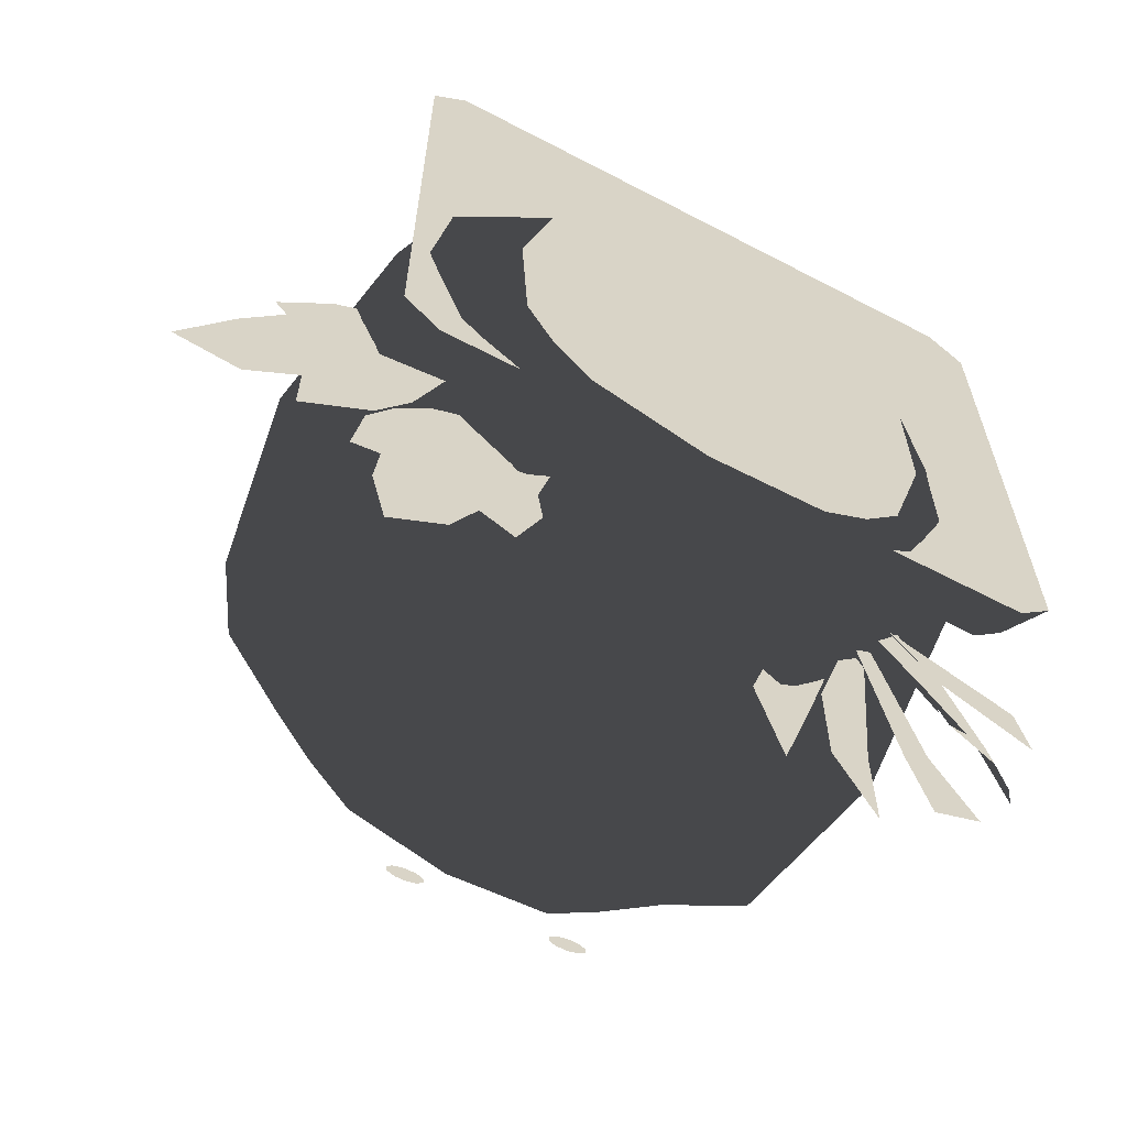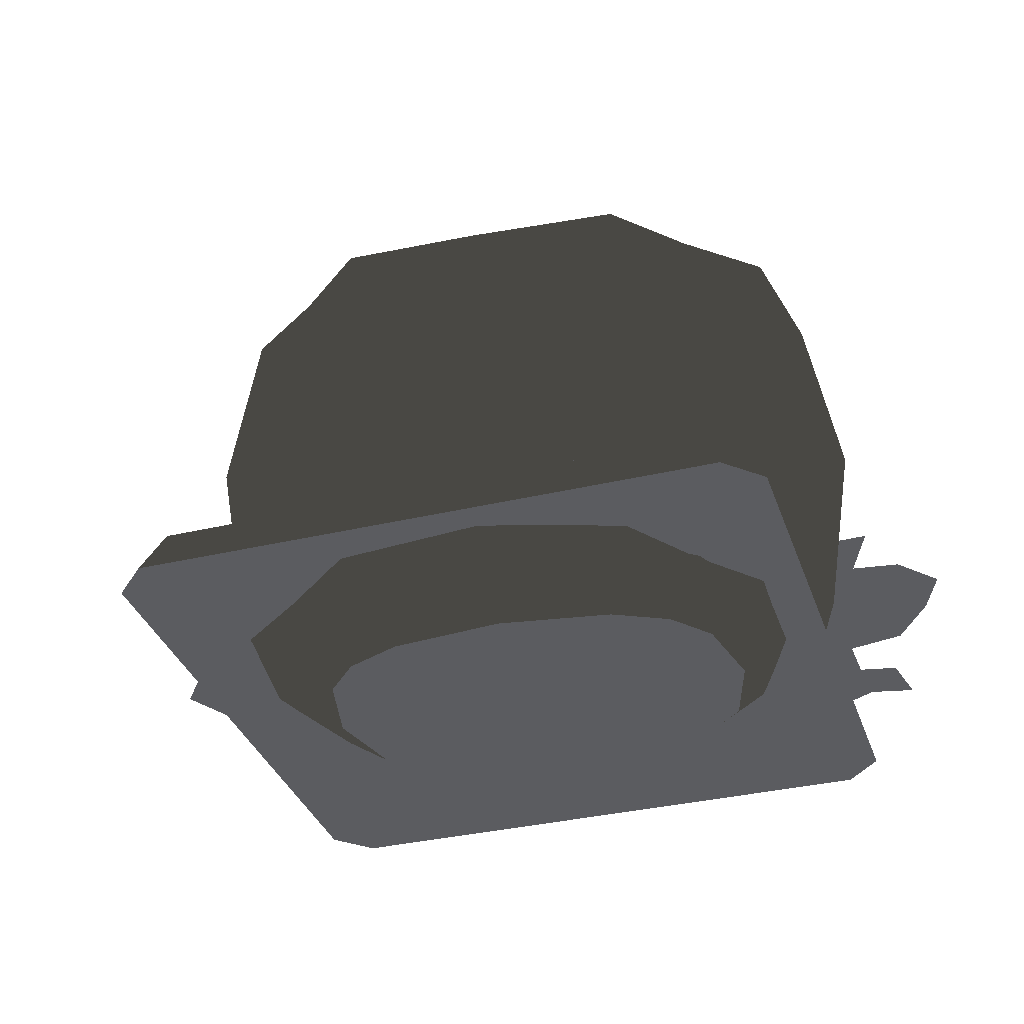
<metadata>
{"format":"obj","ext":"obj","renderer":"f3d","projection":"perspective","resolution":1024,"background":"white","views":[{"elev":-62.6,"azim":-27.9,"up":"+Z"},{"elev":-34.6,"azim":17.7,"up":"+Y"}]}
</metadata>
<code>
g body1
v -0.03416 0.9611 -0.2901
v -0.01805 0.9385 -0.07906
v -0.1673 0.9547 -0.2591
v -0.1673 0.9547 -0.2591
v -0.01805 0.9385 -0.07906
v -0.2057 0.9492 -0.217
v -0.2321 0.9199 0.04617
v -0.01805 0.9385 -0.07906
v -0.1824 0.9164 0.08857
v -0.2619 0.931 -0.06228
v -0.01805 0.9385 -0.07906
v -0.2321 0.9199 0.04617
v -0.2475 0.9439 -0.1775
v -0.01805 0.9385 -0.07906
v -0.2619 0.931 -0.06228
v -0.2057 0.9492 -0.217
v -0.01805 0.9385 -0.07906
v -0.2475 0.9439 -0.1775
v -0.1824 0.9164 0.08857
v -0.01805 0.9385 -0.07906
v -0.1261 0.9138 0.1243
v -0.1261 0.9138 0.1243
v -0.01805 0.9385 -0.07906
v -0.001868 0.9158 0.1328
v -0.03416 0.9611 -0.2901
v 0.102 0.9633 -0.2811
v -0.01805 0.9385 -0.07906
v 0.102 0.9633 -0.2811
v 0.1463 0.9605 -0.2458
v -0.01805 0.9385 -0.07906
v 0.2123 0.9342 0.009787
v 0.1697 0.9277 0.05976
v -0.01805 0.9385 -0.07906
v 0.2253 0.9467 -0.1022
v 0.2123 0.9342 0.009787
v -0.01805 0.9385 -0.07906
v 0.1936 0.9581 -0.2136
v 0.2253 0.9467 -0.1022
v -0.01805 0.9385 -0.07906
v 0.1463 0.9605 -0.2458
v 0.1936 0.9581 -0.2136
v -0.01805 0.9385 -0.07906
v 0.1697 0.9277 0.05976
v 0.1196 0.9217 0.1042
v -0.01805 0.9385 -0.07906
v 0.1196 0.9217 0.1042
v -0.001868 0.9158 0.1328
v -0.01805 0.9385 -0.07906
v 0.5838 0.3221 -0.2888
v 0.5344 0.2471 -0.3742
v 0.6676 0.3407 -0.3295
v 0.4279 0.2359 -0.2746
v 0.5344 0.2471 -0.3742
v 0.4183 0.2125 -0.3374
v 0.3292 0.2285 -0.2817
v 0.4279 0.2359 -0.2746
v 0.3303 0.1873 -0.3061
v 0.2697 0.206 -0.2777
v 0.2722 0.2121 -0.2614
v 0.5158 0.327 -0.1915
v 0.5838 0.3221 -0.2888
v 0.6209 0.3582 -0.2355
v 0.5395 0.258 -0.4847
v 0.4464 0.203 -0.5115
v 0.548 0.2321 -0.5476
v 0.4279 0.2359 -0.2746
v 0.4339 0.2946 -0.2033
v 0.3292 0.2285 -0.2817
v 0.5838 0.3221 -0.2888
v 0.4339 0.2946 -0.2033
v 0.5158 0.327 -0.1915
v -0.6944 0.2527 -0.1406
v -0.6231 0.2394 -0.03816
v -0.7134 0.2741 -0.05916
v -0.675 0.2336 -0.2858
v -0.7648 0.2773 -0.1866
v -0.675 0.2336 -0.2858
v -0.5314 0.1992 -0.1636
v -0.5177 0.1858 -0.2659
v -0.5177 0.1858 -0.2659
v -0.4233 0.1592 -0.2267
v -0.4197 0.1557 -0.2535
v -0.4161 0.1522 -0.2802
v -0.504 0.1723 -0.3682
v -0.5177 0.1858 -0.2659
v -0.3562 0.1363 -0.2454
v -0.3526 0.1328 -0.2721
v -0.6555 0.2145 -0.4311
v -0.7422 0.2541 -0.4212
v -0.8584 0.2923 -0.3175
v -0.3598 0.1398 -0.2187
v -0.4233 0.1592 -0.2267
v -0.3562 0.1363 -0.2454
v -0.4902 0.1587 -0.4715
v -0.4161 0.1522 -0.2802
v -0.6555 0.2145 -0.4311
v -0.5451 0.1699 -0.5384
v -0.6582 0.2046 -0.5528
v -0.675 0.2336 -0.2858
v -0.7648 0.2773 -0.1866
v -0.8584 0.2923 -0.3175
v 0.6518 0.3043 -0.4052
v 0.6993 0.3239 -0.4735
v 0.7314 0.3615 -0.4405
v -0.5038 0.2333 -0.5296
v -0.5406 0.2251 -0.4419
v -0.5516 0.2466 -0.5091
v -0.4323 0.2001 -0.4565
v -0.4989 0.2085 -0.402
v -0.5038 0.2333 -0.5296
v -0.424 0.2215 -0.5733
v -0.3761 0.1918 -0.4873
v -0.4459 0.1914 -0.3814
v -0.3462 0.1731 -0.4336
v -0.4323 0.2001 -0.4565
v -0.4459 0.1914 -0.3814
v -0.424 0.2215 -0.5733
v -0.5067 0.2486 -0.5817
v -0.3462 0.1731 -0.4336
v -0.3416 0.1632 -0.3908
v -0.3269 0.161 -0.3989
v -0.381 0.2342 -0.6568
v -0.4757 0.258 -0.6768
v -0.3441 0.2096 -0.6171
v -0.3198 0.1834 -0.5181
v -0.3761 0.1918 -0.4873
v -0.2465 0.1548 -0.4858
v -0.3269 0.161 -0.3989
v -0.3122 0.1588 -0.4069
v -0.263 0.175 -0.5492
v -0.3441 0.2096 -0.6171
v -0.2498 0.1819 -0.6013
v -0.2842 0.2034 -0.6632
v -0.424 0.2215 -0.5733
v -0.5067 0.2486 -0.5817
v -0.4757 0.258 -0.6768
v -0.238 0.9265 -0.3859
v -0.03416 0.9611 -0.2901
v -0.1673 0.9547 -0.2591
v -0.04451 0.9364 -0.4352
v -0.3103 0.7832 -0.5043
v -0.05278 0.7891 -0.5724
v -0.3305 0.4524 -0.5446
v -0.05032 0.4588 -0.619
v -0.2981 0.1688 -0.5007
v -0.0406 0.1821 -0.5678
v -0.2385 0.03748 -0.3627
v -0.02656 0.04778 -0.4121
v -0.3256 0.9158 -0.3063
v -0.1673 0.9547 -0.2591
v -0.2057 0.9492 -0.217
v -0.238 0.9265 -0.3859
v -0.4181 0.7808 -0.3768
v -0.238 0.9265 -0.3859
v -0.3103 0.7832 -0.5043
v -0.4455 0.4498 -0.4004
v -0.4181 0.7808 -0.3768
v -0.3305 0.4524 -0.5446
v -0.406 0.1526 -0.3742
v -0.2981 0.1688 -0.5007
v -0.3127 0.02953 -0.3055
v -0.2981 0.1688 -0.5007
v -0.2385 0.03748 -0.3627
v -0.4023 0.9045 -0.2187
v -0.3256 0.9158 -0.3063
v -0.5452 0.778 -0.2634
v -0.2475 0.9439 -0.1775
v -0.2057 0.9492 -0.217
v -0.4023 0.9045 -0.2187
v -0.4455 0.4498 -0.4004
v -0.4181 0.7808 -0.3768
v -0.5903 0.4465 -0.2781
v -0.406 0.1526 -0.3742
v -0.533 0.1374 -0.2617
v -0.533 0.1374 -0.2617
v -0.3127 0.02953 -0.3055
v -0.3661 0.02038 -0.2329
v -0.1824 0.9164 0.08857
v -0.3768 0.8686 0.1163
v -0.2321 0.9199 0.04617
v -0.2873 0.862 0.1957
v -0.2873 0.862 0.1957
v -0.5101 0.779 0.1884
v -0.3681 0.7824 0.2829
v -0.5518 0.4476 0.2143
v -0.5101 0.779 0.1884
v -0.3912 0.4513 0.3139
v -0.4979 0.08923 0.1875
v -0.3559 0.08225 0.2817
v -0.1729 -0.02748 0.2475
v -0.2739 -0.02489 0.2023
v -0.2258 0.07367 0.3881
v -0.3559 0.08225 0.2817
v -0.3416 -0.01784 0.1231
v -0.2739 -0.02489 0.2023
v -0.3912 0.4513 0.3139
v -0.2522 0.4546 0.4357
v -0.3681 0.7824 0.2829
v -0.238 0.7854 0.3896
v -0.238 0.7854 0.3896
v -0.1825 0.8575 0.2596
v -0.1824 0.9164 0.08857
v -0.1261 0.9138 0.1243
v -0.2873 0.862 0.1957
v -0.2321 0.9199 0.04617
v -0.4278 0.8853 -0.04799
v -0.2619 0.931 -0.06228
v -0.3768 0.8686 0.1163
v -0.5807 0.7773 -0.03367
v -0.5101 0.779 0.1884
v -0.6293 0.4457 -0.02796
v -0.5518 0.4476 0.2143
v -0.5685 0.1117 -0.0335
v -0.4979 0.08923 0.1875
v -0.389 -0.0001285 -0.04949
v -0.3416 -0.01784 0.1231
v -0.2619 0.931 -0.06228
v -0.4023 0.9045 -0.2187
v -0.2475 0.9439 -0.1775
v -0.4278 0.8853 -0.04799
v -0.5452 0.778 -0.2634
v -0.5807 0.7773 -0.03367
v -0.5903 0.4465 -0.2781
v -0.6293 0.4457 -0.02796
v -0.533 0.1374 -0.2617
v -0.5685 0.1117 -0.0335
v -0.3661 0.02038 -0.2329
v -0.389 -0.0001285 -0.04949
v 0.009898 0.86 0.2772
v -0.1261 0.9138 0.1243
v -0.001868 0.9158 0.1328
v -0.1825 0.8575 0.2596
v 0.02295 0.7485 0.4192
v -0.238 0.7854 0.3896
v 0.03187 0.4611 0.4632
v -0.2522 0.4546 0.4357
v 0.03434 0.07693 0.4135
v -0.2258 0.07367 0.3881
v 0.02484 -0.02437 0.261
v -0.1729 -0.02748 0.2475
v -0.03416 0.9611 -0.2901
v 0.154 0.9391 -0.418
v 0.102 0.9633 -0.2811
v -0.04451 0.9364 -0.4352
v 0.2117 0.7952 -0.5486
v -0.05278 0.7891 -0.5724
v 0.2375 0.4654 -0.5928
v -0.05032 0.4588 -0.619
v 0.2239 0.1856 -0.5435
v -0.0406 0.1821 -0.5678
v 0.1902 0.05124 -0.3978
v -0.02656 0.04778 -0.4121
v 0.102 0.9633 -0.2811
v 0.2527 0.9344 -0.3536
v 0.1463 0.9605 -0.2458
v 0.154 0.9391 -0.418
v 0.154 0.9391 -0.418
v 0.3374 0.7982 -0.4409
v 0.2117 0.7952 -0.5486
v 0.3728 0.4686 -0.4698
v 0.3374 0.7982 -0.4409
v 0.2375 0.4654 -0.5928
v 0.3496 0.1768 -0.436
v 0.2239 0.1856 -0.5435
v 0.2239 0.1856 -0.5435
v 0.2722 0.04829 -0.3533
v 0.1902 0.05124 -0.3978
v 0.3417 0.9284 -0.2796
v 0.4799 0.8015 -0.3504
v 0.2527 0.9344 -0.3536
v 0.1936 0.9581 -0.2136
v 0.1463 0.9605 -0.2458
v 0.3417 0.9284 -0.2796
v 0.3728 0.4686 -0.4698
v 0.3374 0.7982 -0.4409
v 0.5342 0.4723 -0.3735
v 0.3496 0.1768 -0.436
v 0.4921 0.1702 -0.3457
v 0.2722 0.04829 -0.3533
v 0.4921 0.1702 -0.3457
v 0.3359 0.04291 -0.2903
v 0.3673 0.8925 0.05541
v 0.1697 0.9277 0.05976
v 0.2123 0.9342 0.009787
v 0.291 0.8806 0.1483
v 0.5135 0.8026 0.1016
v 0.291 0.8806 0.1483
v 0.3875 0.7997 0.2187
v 0.5705 0.4734 0.119
v 0.5135 0.8026 0.1016
v 0.427 0.4701 0.2445
v 0.5257 0.1221 0.1037
v 0.3997 0.1065 0.2199
v 0.2181 -0.01493 0.2155
v 0.311 -0.006127 0.1544
v 0.2874 0.09013 0.3461
v 0.3658 0.004856 0.06522
v 0.3997 0.1065 0.2199
v 0.311 -0.006127 0.1544
v 0.427 0.4701 0.2445
v 0.3081 0.4675 0.3882
v 0.3875 0.7997 0.2187
v 0.2752 0.7972 0.346
v 0.2752 0.7972 0.346
v 0.1972 0.8697 0.2285
v 0.1697 0.9277 0.05976
v 0.1196 0.9217 0.1042
v 0.291 0.8806 0.1483
v 0.3928 0.9116 -0.1152
v 0.2123 0.9342 0.009787
v 0.2253 0.9467 -0.1022
v 0.3673 0.8925 0.05541
v 0.5497 0.8033 -0.1296
v 0.5135 0.8026 0.1016
v 0.6105 0.4742 -0.1332
v 0.5705 0.4734 0.119
v 0.5618 0.1479 -0.126
v 0.5257 0.1221 0.1037
v 0.3864 0.02475 -0.113
v 0.3658 0.004856 0.06522
v 0.3417 0.9284 -0.2796
v 0.2253 0.9467 -0.1022
v 0.1936 0.9581 -0.2136
v 0.3928 0.9116 -0.1152
v 0.4799 0.8015 -0.3504
v 0.5497 0.8033 -0.1296
v 0.5342 0.4723 -0.3735
v 0.6105 0.4742 -0.1332
v 0.4921 0.1702 -0.3457
v 0.5618 0.1479 -0.126
v 0.3359 0.04291 -0.2903
v 0.3864 0.02475 -0.113
v 0.1196 0.9217 0.1042
v 0.009898 0.86 0.2772
v -0.001868 0.9158 0.1328
v 0.1972 0.8697 0.2285
v 0.02295 0.7485 0.4192
v 0.2752 0.7972 0.346
v 0.03187 0.4611 0.4632
v 0.3081 0.4675 0.3882
v 0.03434 0.07693 0.4135
v 0.2874 0.09013 0.3461
v 0.02484 -0.02437 0.261
v 0.2181 -0.01493 0.2155
v 0.5344 0.2471 -0.3742
v 0.5395 0.258 -0.4847
v 0.6382 0.2798 -0.5005
v 0.4088 0.1891 -0.4001
v 0.4183 0.2125 -0.3374
v 0.3243 0.2162 -0.3144
v 0.4183 0.2125 -0.3374
v 0.3303 0.1873 -0.3061
v 0.4088 0.1891 -0.4001
v 0.3955 0.2005 -0.4554
v 0.3243 0.2162 -0.3144
v 0.4464 0.203 -0.5115
v 0.4088 0.1891 -0.4001
v 0.5395 0.258 -0.4847
v 0.3303 0.1873 -0.3061
v 0.2672 0.1999 -0.2941
v 0.3243 0.2162 -0.3144
v 0.2697 0.206 -0.2777
v 0.6676 0.3407 -0.3295
v 0.6518 0.3043 -0.4052
v 0.7314 0.3615 -0.4405
v 0.5344 0.2471 -0.3742
v 0.6382 0.2798 -0.5005
v 0.6518 0.3043 -0.4052
v 0.5344 0.2471 -0.3742
v 0.6993 0.3239 -0.4735
v -0.5314 0.1992 -0.1636
v -0.6231 0.2394 -0.03816
v -0.6944 0.2527 -0.1406
v -0.5542 0.2128 -0.05809
v -0.4233 0.1592 -0.2267
v -0.4882 0.08192 0.548
v 0.5307 0.08192 0.4888
v 0.4715 0.08192 0.548
v 0.4715 0.08192 -0.5215
v 0.5307 0.08192 -0.4623
v -0.5473 0.08192 -0.4623
v -0.5473 0.08192 0.4888
v -0.4882 0.08192 -0.5215
v -0.518 5.282e-08 0.5813
v 0.4715 0.08192 0.548
v 0.5014 5.282e-08 0.5813
v -0.4882 0.08192 0.548
v 0.5643 4.322e-08 0.5184
v 0.5307 0.08192 -0.4623
v 0.5643 -1.2e-07 -0.4919
v 0.5307 0.08192 0.4888
v 0.5014 -1.296e-07 -0.5548
v -0.4882 0.08192 -0.5215
v -0.518 -1.296e-07 -0.5548
v 0.4715 0.08192 -0.5215
v -0.5809 -1.2e-07 -0.4919
v -0.5473 0.08192 0.4888
v -0.5809 4.322e-08 0.5184
v -0.5473 0.08192 -0.4623
v 0.5014 5.282e-08 0.5813
v 0.5307 0.08192 0.4888
v 0.5643 4.322e-08 0.5184
v 0.4715 0.08192 0.548
v -0.4882 0.08192 0.548
v -0.5809 4.322e-08 0.5184
v -0.5473 0.08192 0.4888
v -0.518 5.282e-08 0.5813
v 0.5643 -1.2e-07 -0.4919
v 0.4715 0.08192 -0.5215
v 0.5014 -1.296e-07 -0.5548
v 0.5307 0.08192 -0.4623
v -0.518 -1.296e-07 -0.5548
v -0.5473 0.08192 -0.4623
v -0.5809 -1.2e-07 -0.4919
v -0.4882 0.08192 -0.5215
v 0.21 0.6419 -0.6974
v 0.2523 0.6591 -0.647
v 0.2624 0.6528 -0.6666
v 0.1892 0.6552 -0.656
v 0.2253 0.6736 -0.6017
v 0.1806 0.6696 -0.6118
v 0.1282 0.6316 -0.7254
v 0.1343 0.6474 -0.6775
v 0.06089 0.6275 -0.7346
v 0.07933 0.644 -0.6852
v -0.08404 0.6252 -0.7352
v -0.1035 0.6411 -0.686
v 0.06722 0.6533 -0.6564
v -0.09193 0.6507 -0.6571
v -0.1586 0.6426 -0.6789
v -0.1515 0.627 -0.7267
v -0.2139 0.6487 -0.6579
v -0.2339 0.6347 -0.6995
v -0.2816 0.6438 -0.6696
v -0.2768 0.6505 -0.6496
v -0.2062 0.6633 -0.6136
v -0.2584 0.6652 -0.6055
v 0.1496 0.8569 -0.6294
v 0.1118 0.8497 -0.6343
v 0.1287 0.8569 -0.6294
v 0.1729 0.8382 -0.6421
v 0.1665 0.8497 -0.6343
v 0.1118 0.8266 -0.6499
v 0.1053 0.8382 -0.6421
v 0.1496 0.8195 -0.6548
v 0.1287 0.8195 -0.6548
v 0.1665 0.8266 -0.6499
v -0.1468 0.8569 -0.6294
v -0.1846 0.8497 -0.6343
v -0.1677 0.8569 -0.6294
v -0.1235 0.8382 -0.6421
v -0.1299 0.8497 -0.6343
v -0.1846 0.8266 -0.6499
v -0.1911 0.8382 -0.6421
v -0.1468 0.8195 -0.6548
v -0.1677 0.8195 -0.6548
v -0.1299 0.8266 -0.6499
v 0.3334 0.2315 -0.4287
v 0.3964 0.3066 -0.6267
v 0.3744 0.2468 -0.4515
v 0.2923 0.2657 -0.5693
v 0.4071 0.3202 -0.7759
v 0.303 0.2793 -0.7184
v 0.3028 0.2034 -0.36
v 0.4906 0.2736 -0.6006
v 0.3234 0.2043 -0.3446
v 0.4386 0.2698 -0.6401
v 0.5805 0.2876 -0.7036
v 0.4884 0.2843 -0.7464
v 0.2849 0.1316 -0.4678
v 0.3842 0.1845 -0.4135
v 0.2666 0.1339 -0.443
v 0.4657 0.1829 -0.5194
v 0.6233 0.1958 -0.4811
v 0.6421 0.1941 -0.5775
v 0.3063 0.2315 -0.3655
v 0.2918 0.3066 -0.5728
v 0.336 0.2468 -0.4019
v 0.2163 0.2657 -0.4811
v 0.2467 0.3202 -0.7154
v 0.1712 0.2793 -0.6237
g body1_0
f 3 2 1
f 6 5 4
f 9 8 7
f 12 11 10
f 15 14 13
f 18 17 16
f 21 20 19
f 24 23 22
f 27 26 25
f 30 29 28
f 33 32 31
f 36 35 34
f 39 38 37
f 42 41 40
f 45 44 43
f 48 47 46
f 51 50 49
f 49 53 52
f 54 52 53
f 56 54 55
f 57 55 54
f 57 58 55
f 59 55 58
f 62 61 60
f 65 64 63
f 68 67 66
f 66 70 69
f 71 69 70
f 74 73 72
f 76 72 75
f 72 78 77
f 79 77 78
f 78 81 80
f 82 80 81
f 82 83 79
f 84 79 83
f 85 84 75
f 82 86 83
f 87 83 86
f 88 75 84
f 89 75 88
f 90 75 89
f 92 91 82
f 93 82 91
f 95 94 84
f 84 94 96
f 97 96 94
f 98 96 97
f 101 100 99
f 104 103 102
f 107 106 105
f 109 108 106
f 110 106 108
f 110 108 111
f 112 111 108
f 108 113 112
f 114 112 113
f 116 115 109
f 118 110 117
f 113 120 119
f 121 119 120
f 123 117 122
f 122 117 124
f 124 117 125
f 126 125 117
f 114 127 126
f 125 126 127
f 114 128 127
f 129 127 128
f 127 130 125
f 125 130 131
f 132 131 130
f 133 131 132
f 136 135 134
f 139 138 137
f 140 137 138
f 137 140 141
f 142 141 140
f 141 142 143
f 144 143 142
f 143 144 145
f 146 145 144
f 145 146 147
f 148 147 146
f 151 150 149
f 152 149 150
f 149 154 153
f 155 153 154
f 157 155 156
f 158 156 155
f 156 158 159
f 160 159 158
f 159 162 161
f 163 161 162
f 165 153 164
f 166 164 153
f 168 165 167
f 169 167 165
f 171 170 166
f 172 166 170
f 170 173 172
f 174 172 173
f 173 176 175
f 177 175 176
f 180 179 178
f 181 178 179
f 179 183 182
f 184 182 183
f 186 185 184
f 187 184 185
f 185 188 187
f 189 187 188
f 191 190 189
f 192 189 190
f 188 194 193
f 195 193 194
f 193 192 196
f 197 196 192
f 196 197 198
f 199 198 197
f 198 200 182
f 201 182 200
f 203 202 201
f 204 201 202
f 207 206 205
f 208 205 206
f 206 209 208
f 210 208 209
f 209 211 210
f 212 210 211
f 211 213 212
f 214 212 213
f 213 215 214
f 216 214 215
f 219 218 217
f 220 217 218
f 218 221 220
f 222 220 221
f 221 223 222
f 224 222 223
f 223 225 224
f 226 224 225
f 225 227 226
f 228 226 227
f 231 230 229
f 232 229 230
f 229 232 233
f 234 233 232
f 233 234 235
f 236 235 234
f 235 236 237
f 238 237 236
f 237 238 239
f 240 239 238
f 243 242 241
f 244 241 242
f 242 245 244
f 246 244 245
f 245 247 246
f 248 246 247
f 247 249 248
f 250 248 249
f 249 251 250
f 252 250 251
f 255 254 253
f 256 253 254
f 254 258 257
f 259 257 258
f 261 260 259
f 262 259 260
f 260 263 262
f 264 262 263
f 263 266 265
f 267 265 266
f 269 258 268
f 270 268 258
f 272 271 270
f 273 270 271
f 275 269 274
f 276 274 269
f 274 276 277
f 278 277 276
f 277 280 279
f 281 279 280
f 284 283 282
f 285 282 283
f 282 287 286
f 288 286 287
f 290 288 289
f 291 289 288
f 289 291 292
f 293 292 291
f 295 293 294
f 296 294 293
f 292 298 297
f 299 297 298
f 298 300 296
f 301 296 300
f 300 302 301
f 303 301 302
f 302 287 304
f 305 304 287
f 307 305 306
f 308 306 305
f 311 310 309
f 312 309 310
f 309 312 313
f 314 313 312
f 313 314 315
f 316 315 314
f 315 316 317
f 318 317 316
f 317 318 319
f 320 319 318
f 323 322 321
f 324 321 322
f 321 324 325
f 326 325 324
f 325 326 327
f 328 327 326
f 327 328 329
f 330 329 328
f 329 330 331
f 332 331 330
f 335 334 333
f 336 333 334
f 334 337 336
f 338 336 337
f 337 339 338
f 340 338 339
f 339 341 340
f 342 340 341
f 341 343 342
f 344 342 343
f 347 346 345
f 346 348 345
f 349 345 348
f 352 351 350
f 353 350 351
f 355 353 354
f 354 357 356
f 358 356 357
f 361 360 359
f 362 359 360
f 365 364 363
f 366 363 364
f 369 368 367
f 370 367 368
f 373 372 371
f 374 371 372
f 375 371 374
f 378 377 376
f 377 379 376
f 380 379 377
f 379 381 376
f 376 381 382
f 383 381 379
f 386 385 384
f 387 384 385
f 390 389 388
f 391 388 389
f 394 393 392
f 395 392 393
f 398 397 396
f 399 396 397
f 402 401 400
f 403 400 401
f 406 405 404
f 407 404 405
f 410 409 408
f 411 408 409
f 414 413 412
f 415 412 413
f 418 417 416
f 419 416 417
f 417 420 419
f 421 419 420
f 416 419 422
f 423 422 419
f 422 423 424
f 425 424 423
f 424 425 426
f 427 426 425
f 425 428 427
f 429 427 428
f 427 430 426
f 431 426 430
f 430 432 431
f 433 431 432
f 433 432 434
f 435 434 432
f 432 436 435
f 437 435 436
f 440 439 438
f 439 441 438
f 438 441 442
f 443 441 439
f 444 443 439
f 445 441 443
f 446 445 443
f 447 441 445
f 450 449 448
f 449 451 448
f 448 451 452
f 453 451 449
f 454 453 449
f 455 451 453
f 456 455 453
f 457 451 455
f 460 459 458
f 461 458 459
f 459 462 461
f 463 461 462
f 466 465 464
f 467 464 465
f 465 468 467
f 469 467 468
f 472 471 470
f 473 470 471
f 471 474 473
f 475 473 474
f 478 477 476
f 479 476 477
f 477 480 479
f 481 479 480

</code>
